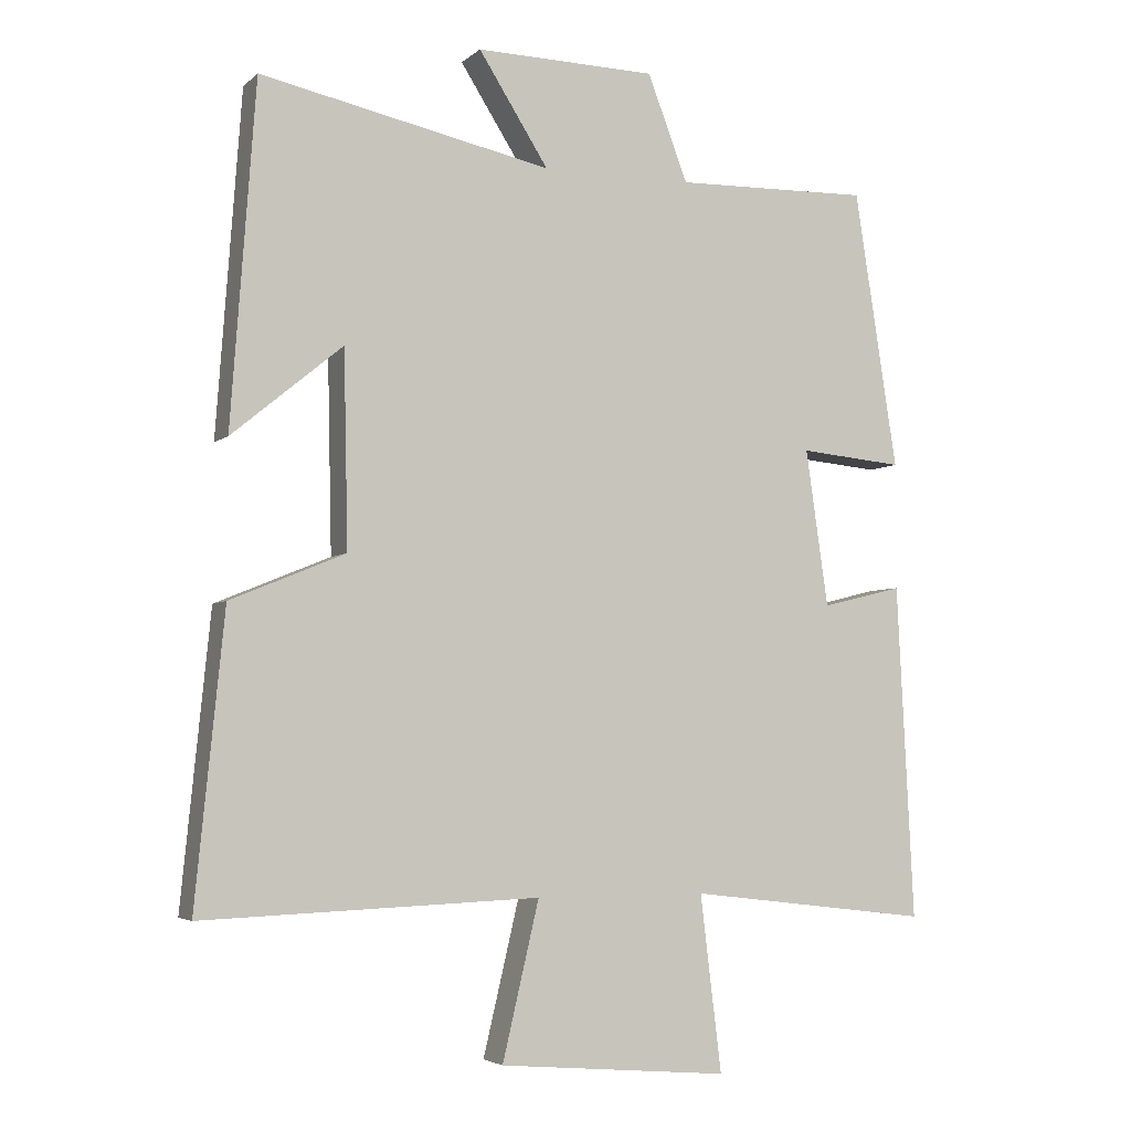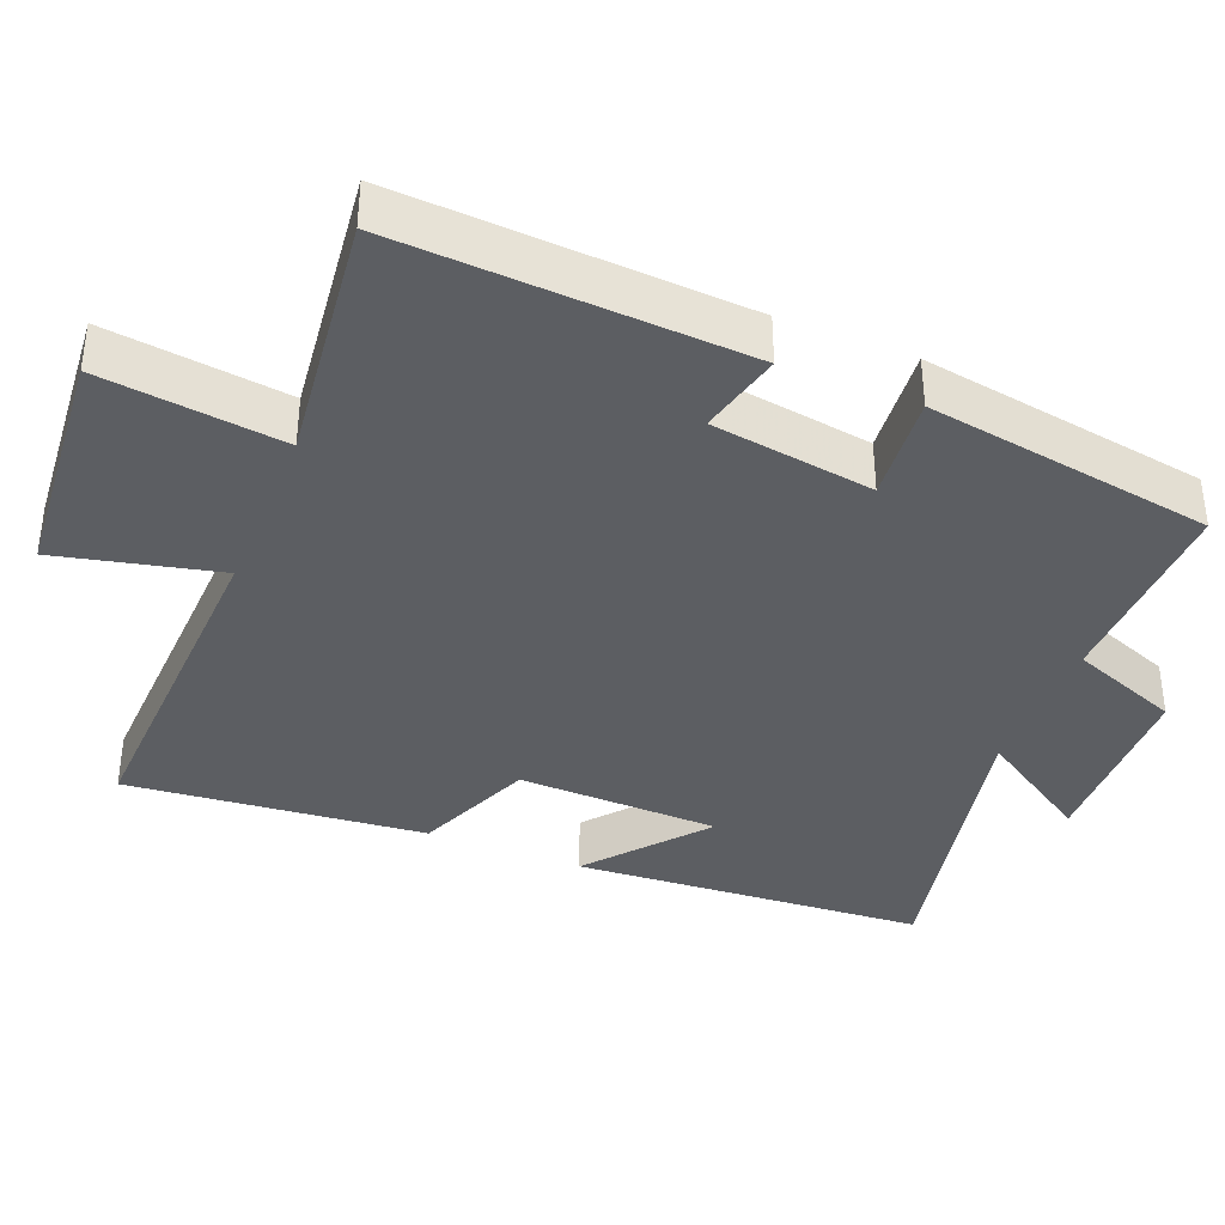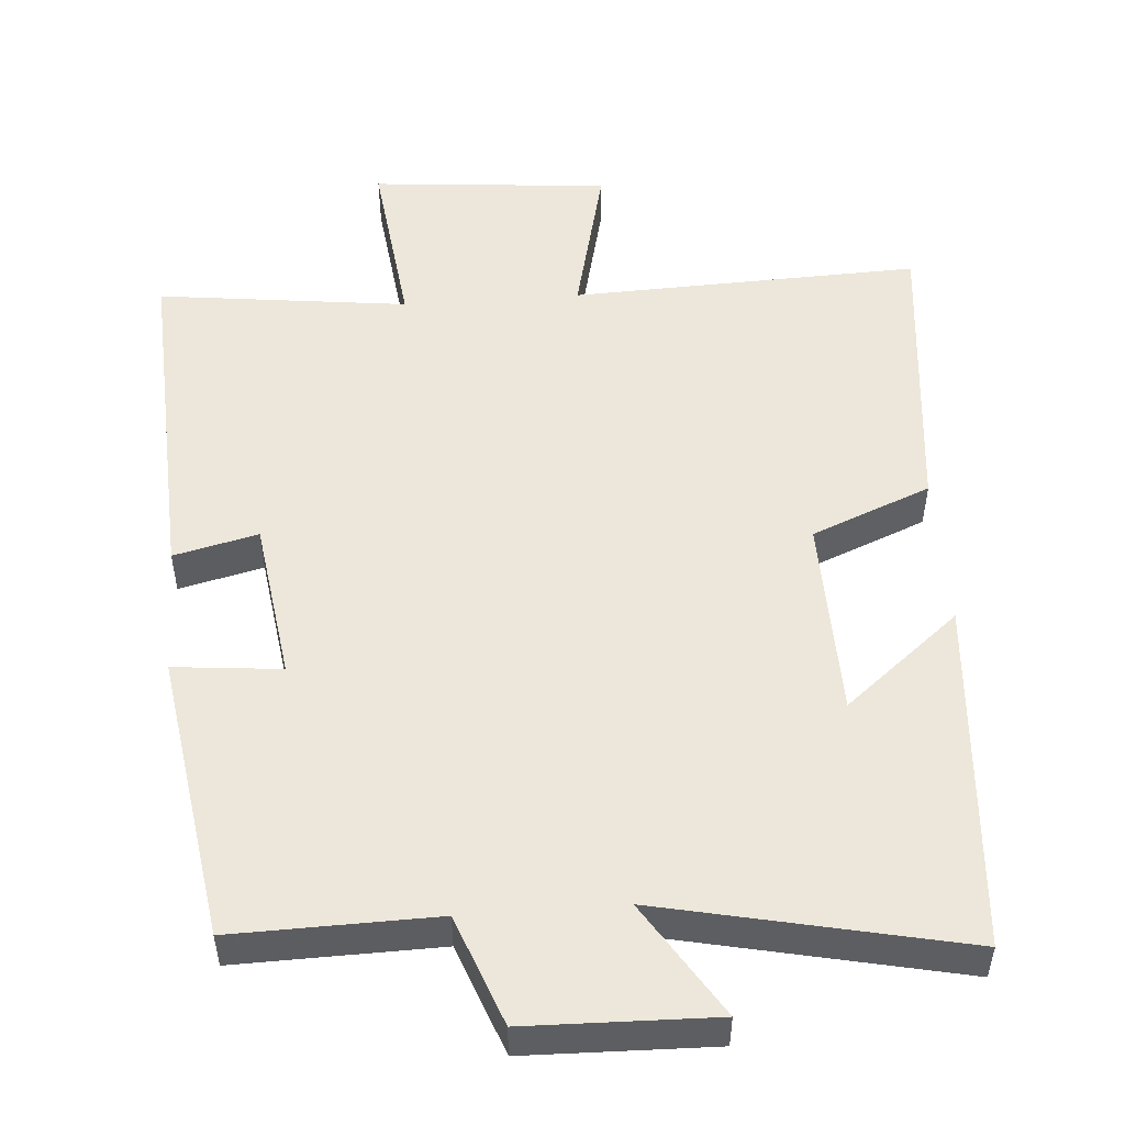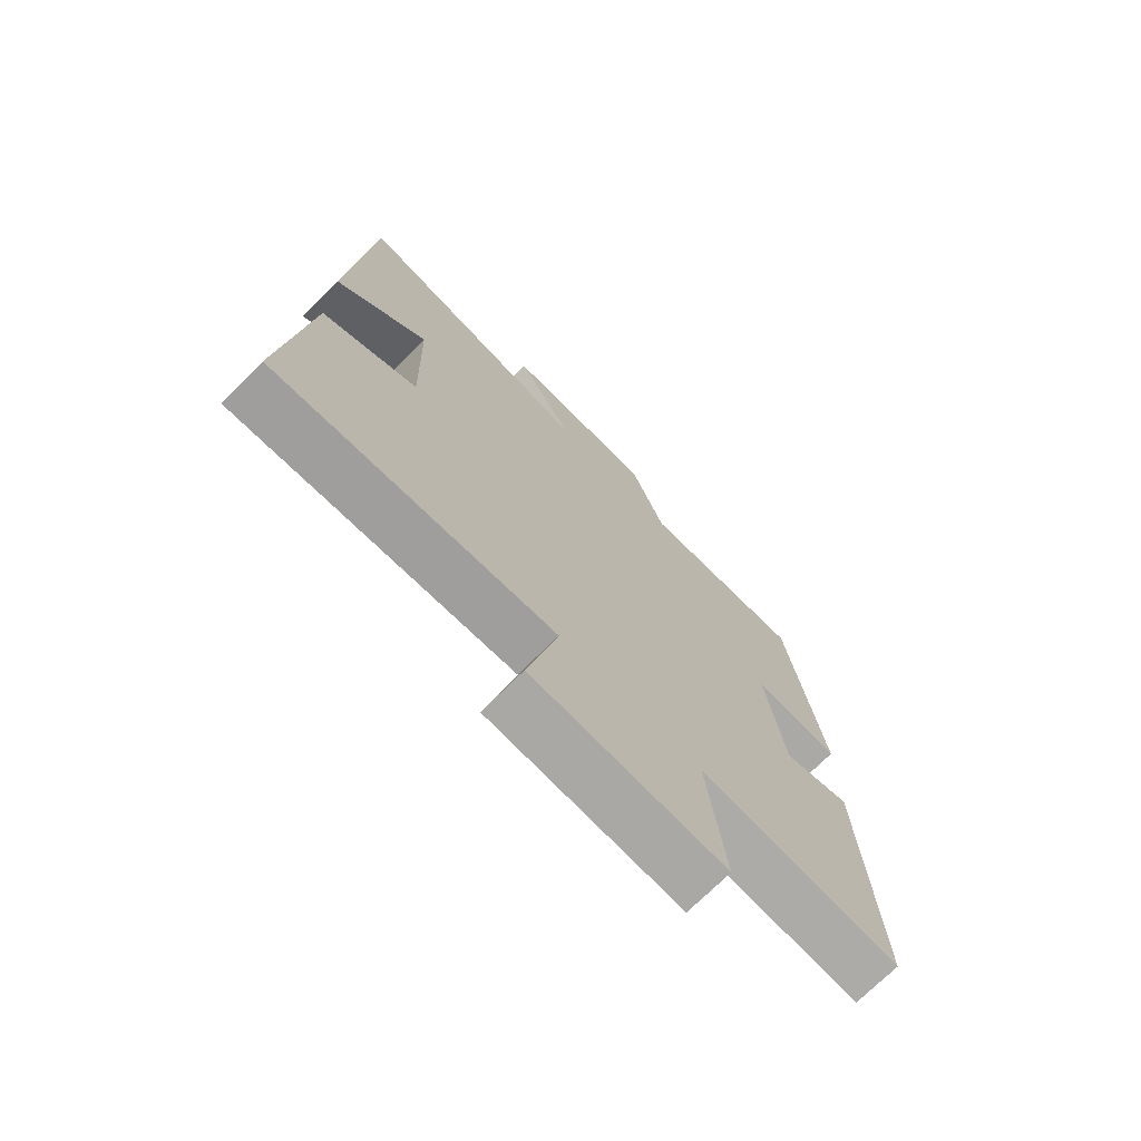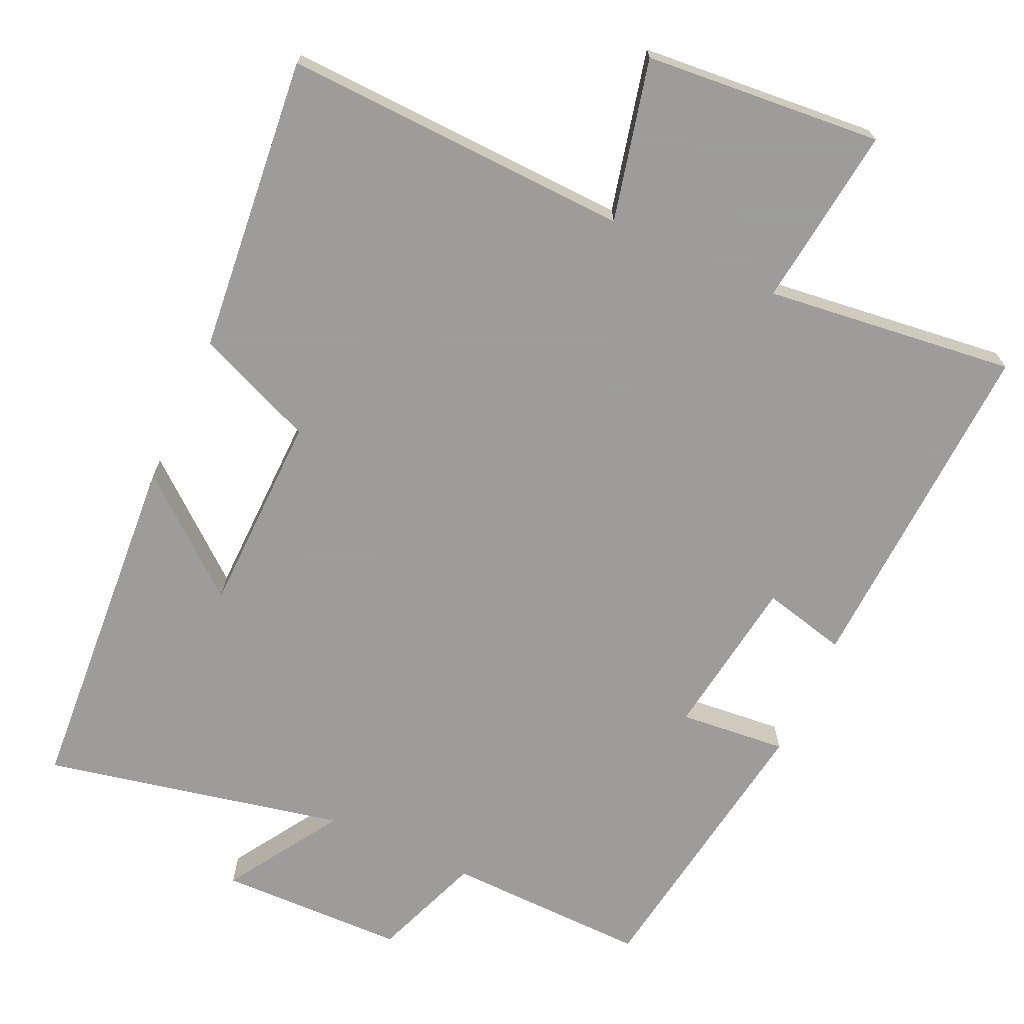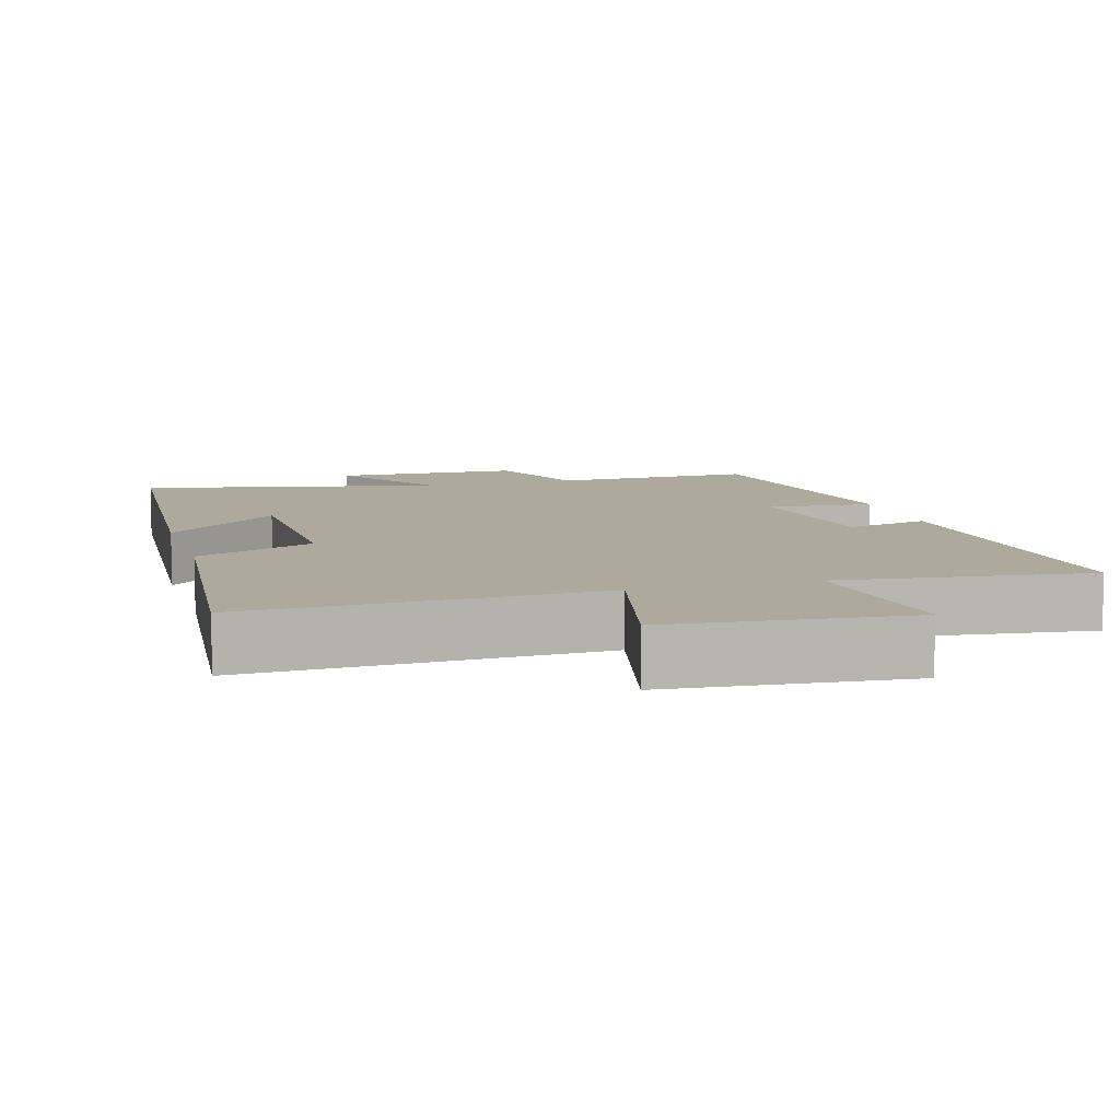
<metadata>
{"format":"obj","ext":"obj","renderer":"f3d","projection":"perspective","resolution":1024,"background":"white","views":[{"elev":-4.2,"azim":156.7,"up":"+Z"},{"elev":-37.7,"azim":-112.1,"up":"+Y"},{"elev":51.3,"azim":-4.2,"up":"+Y"},{"elev":-72.3,"azim":135.0,"up":"+Z"},{"elev":-70.3,"azim":155.4,"up":"+Y"},{"elev":8.8,"azim":163.8,"up":"+Y"}]}
</metadata>
<code>
v 0.465 0.07 0.588
v 0.5 0.07 0.105
v 0.343 0.07 0.234
v 0.337 0.07 -0.042
v 0.5 0.07 -0.109
v 0.541 0.07 -0.518
v 0.063 0.07 -0.5
v 0.115 0.07 -0.721
v -0.211 0.07 -0.749
v -0.181 0.07 -0.5
v -0.524 0.07 -0.541
v -0.5 0.07 -0.067
v -0.385 0.07 -0.095
v -0.353 0.07 0.127
v -0.5 0.07 0.113
v -0.439 0.07 0.506
v -0.162 0.07 0.5
v -0.105 0.07 0.65
v 0.151 0.07 0.656
v 0.052 0.07 0.5
v 0.465 0 0.588
v 0.5 0 0.105
v 0.343 0 0.234
v 0.337 0 -0.042
v 0.5 0 -0.109
v 0.541 0 -0.518
v 0.063 0 -0.5
v 0.115 0 -0.721
v -0.211 0 -0.749
v -0.181 0 -0.5
v -0.524 0 -0.541
v -0.5 0 -0.067
v -0.385 0 -0.095
v -0.353 0 0.127
v -0.5 0 0.113
v -0.439 0 0.506
v -0.162 0 0.5
v -0.105 0 0.65
v 0.151 0 0.656
v 0.052 0 0.5
f 17 18 19 20
f 14 15 16 17
f 13 14 17 20
f 10 11 12 13
f 10 13 20 1
f 7 8 9 10
f 4 5 6 7
f 3 4 7 10
f 1 2 3
f 1 3 10
f 40 39 38 37
f 37 36 35 34
f 40 37 34 33
f 33 32 31 30
f 21 40 33 30
f 30 29 28 27
f 27 26 25 24
f 30 27 24 23
f 23 22 21
f 30 23 21
f 1 21 22 2
f 2 22 23 3
f 3 23 24 4
f 4 24 25 5
f 5 25 26 6
f 6 26 27 7
f 7 27 28 8
f 8 28 29 9
f 9 29 30 10
f 10 30 31 11
f 11 31 32 12
f 12 32 33 13
f 13 33 34 14
f 14 34 35 15
f 15 35 36 16
f 16 36 37 17
f 17 37 38 18
f 18 38 39 19
f 19 39 40 20
f 20 40 21 1

</code>
